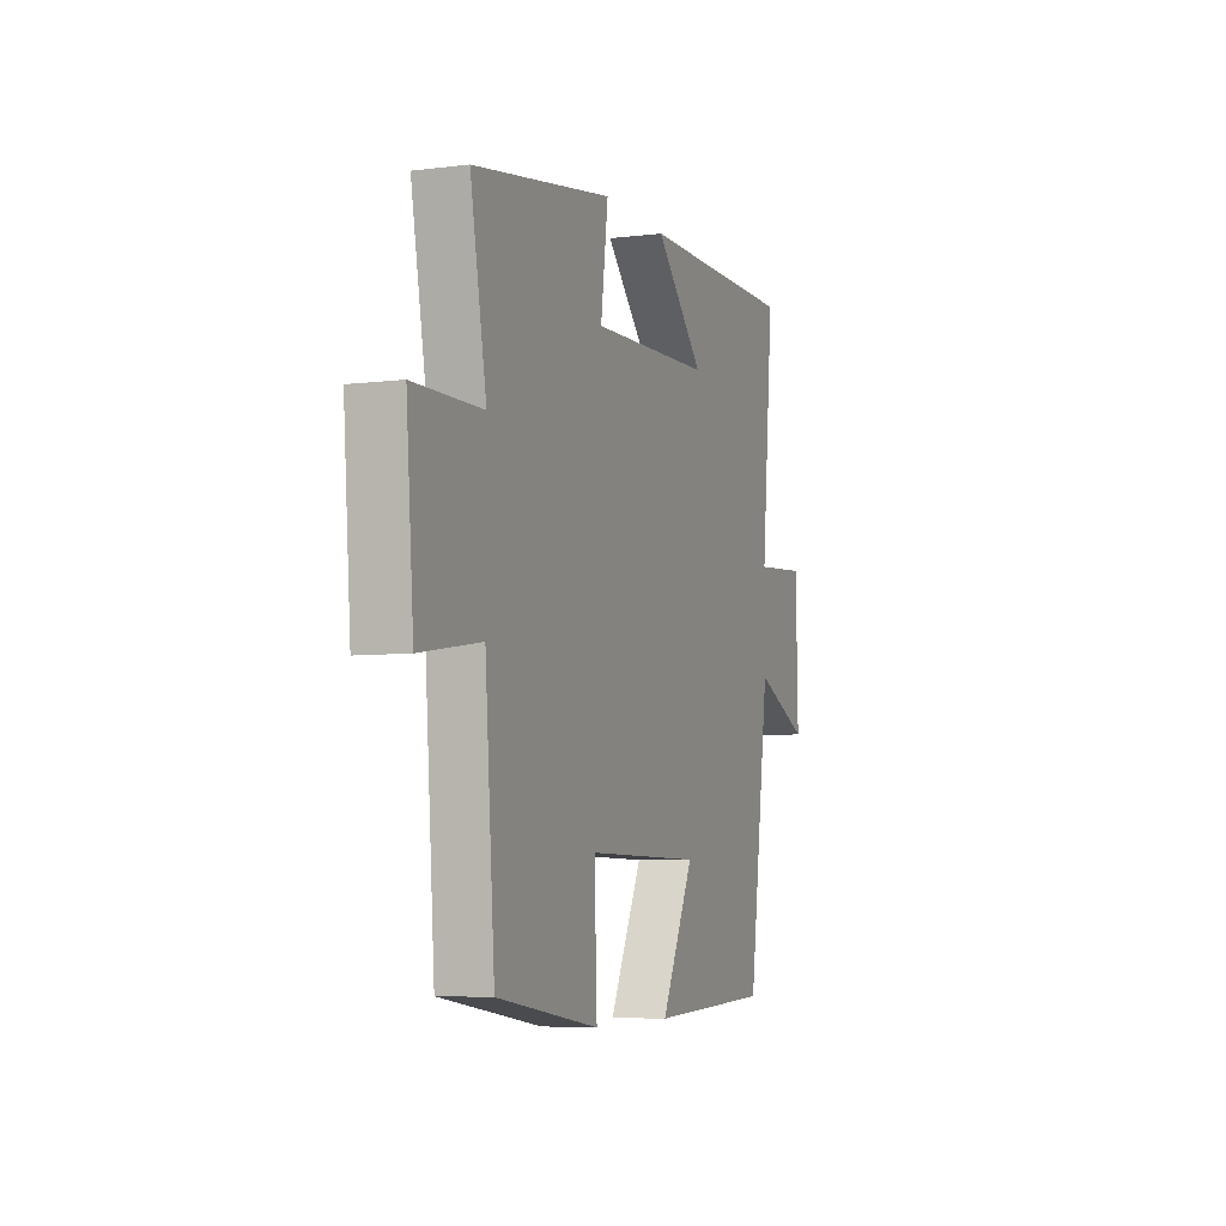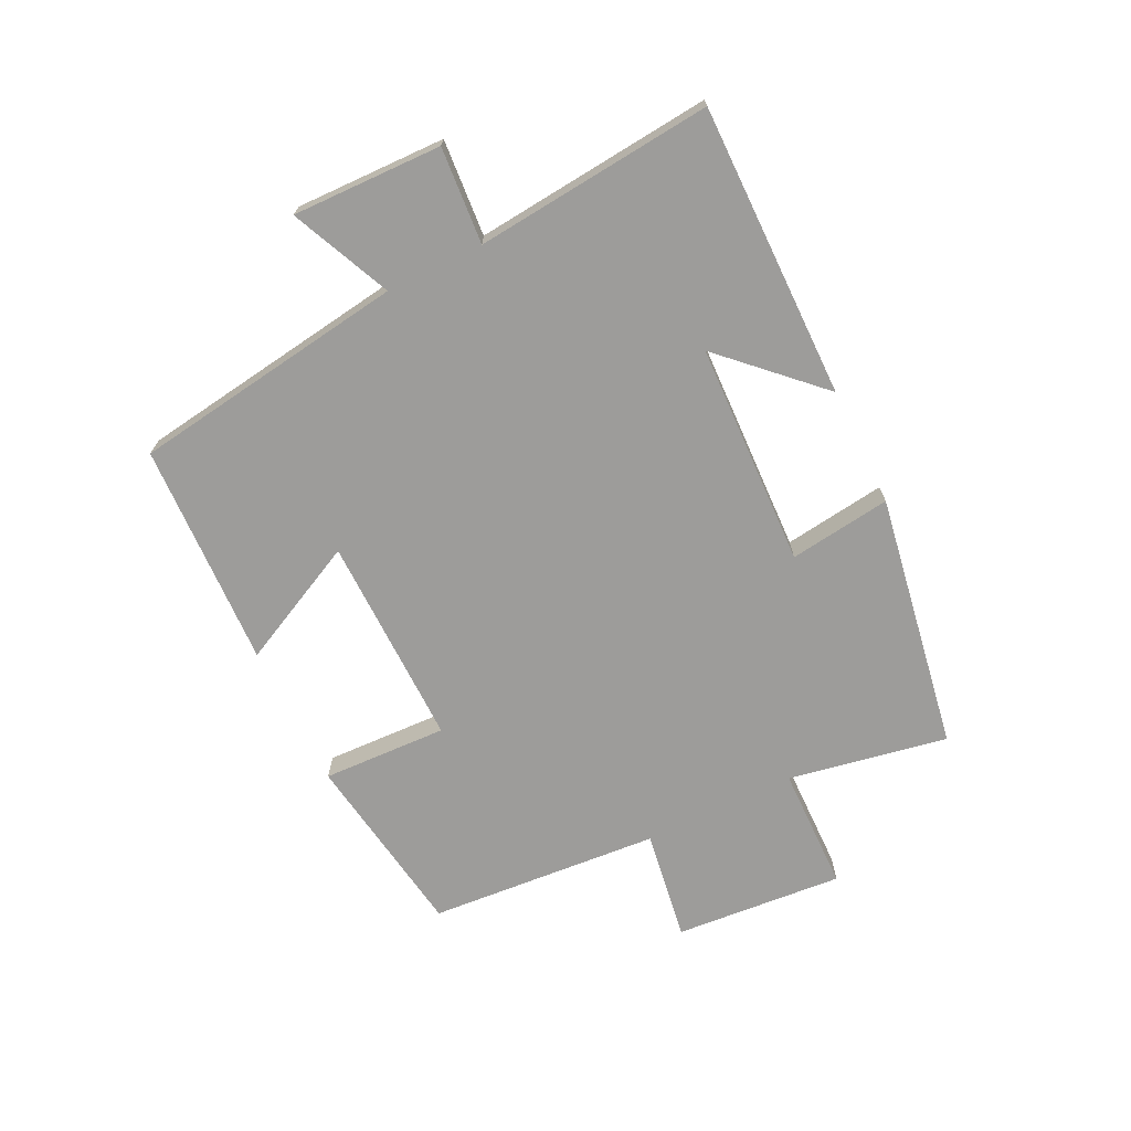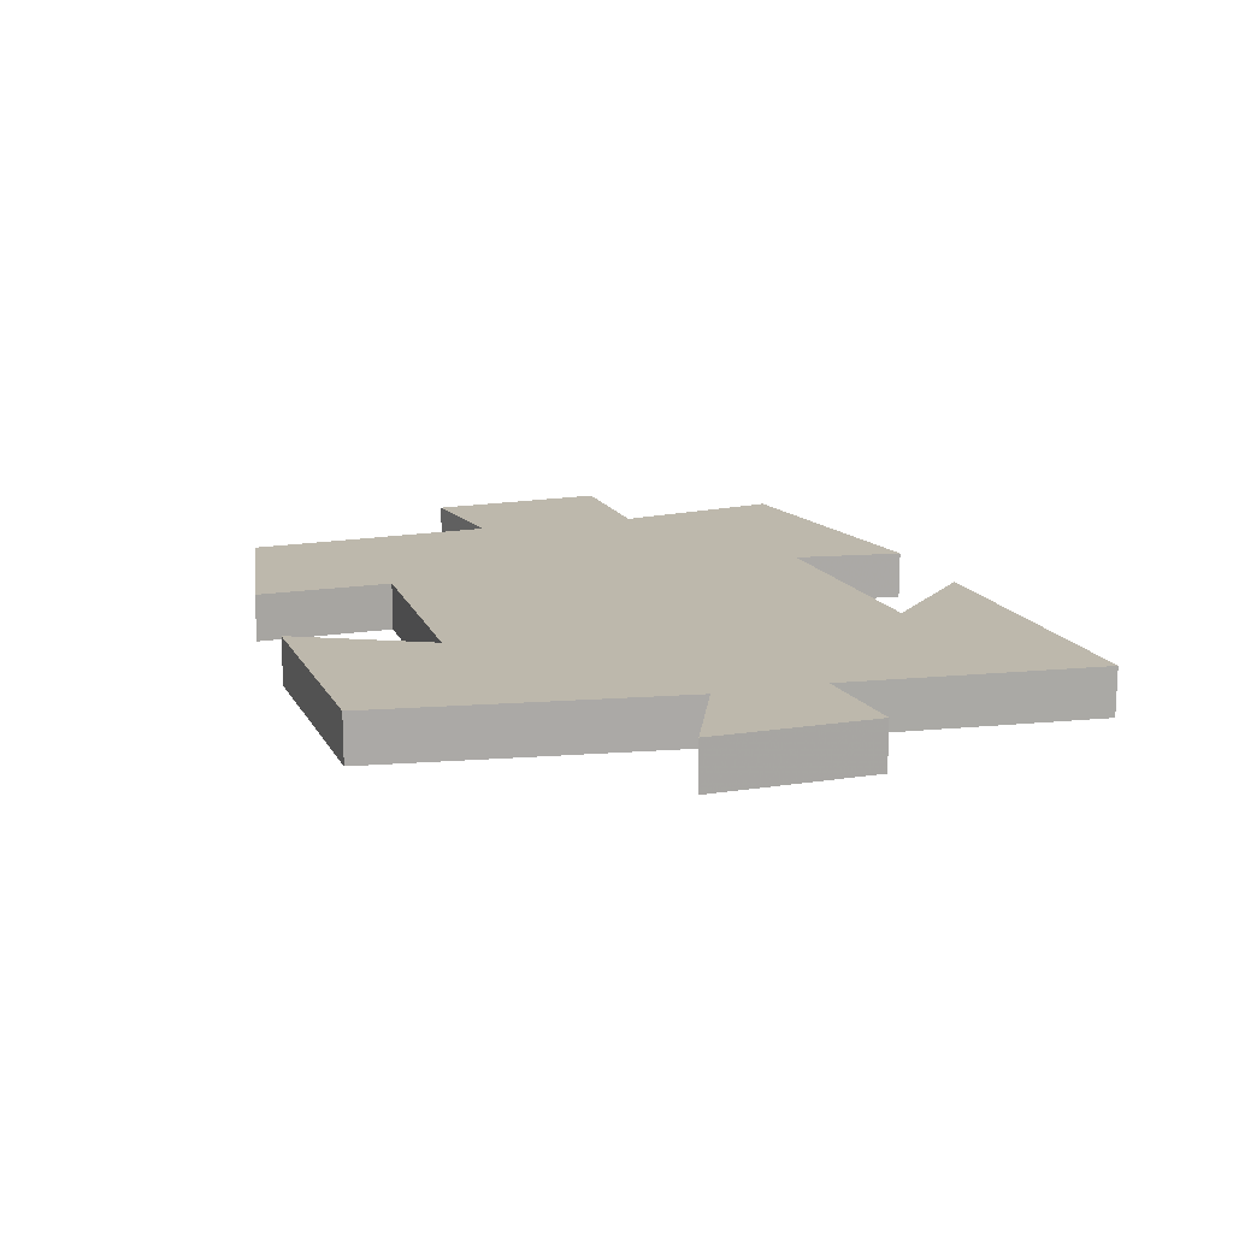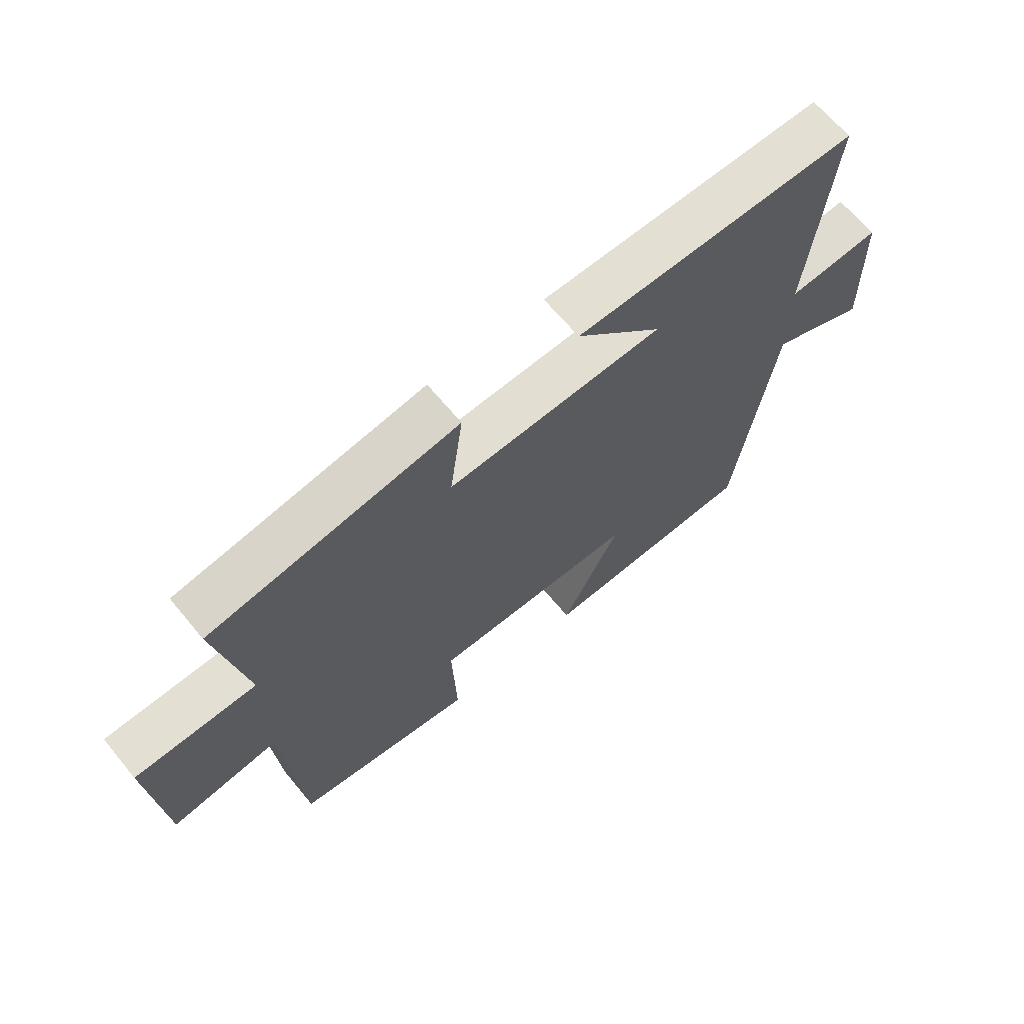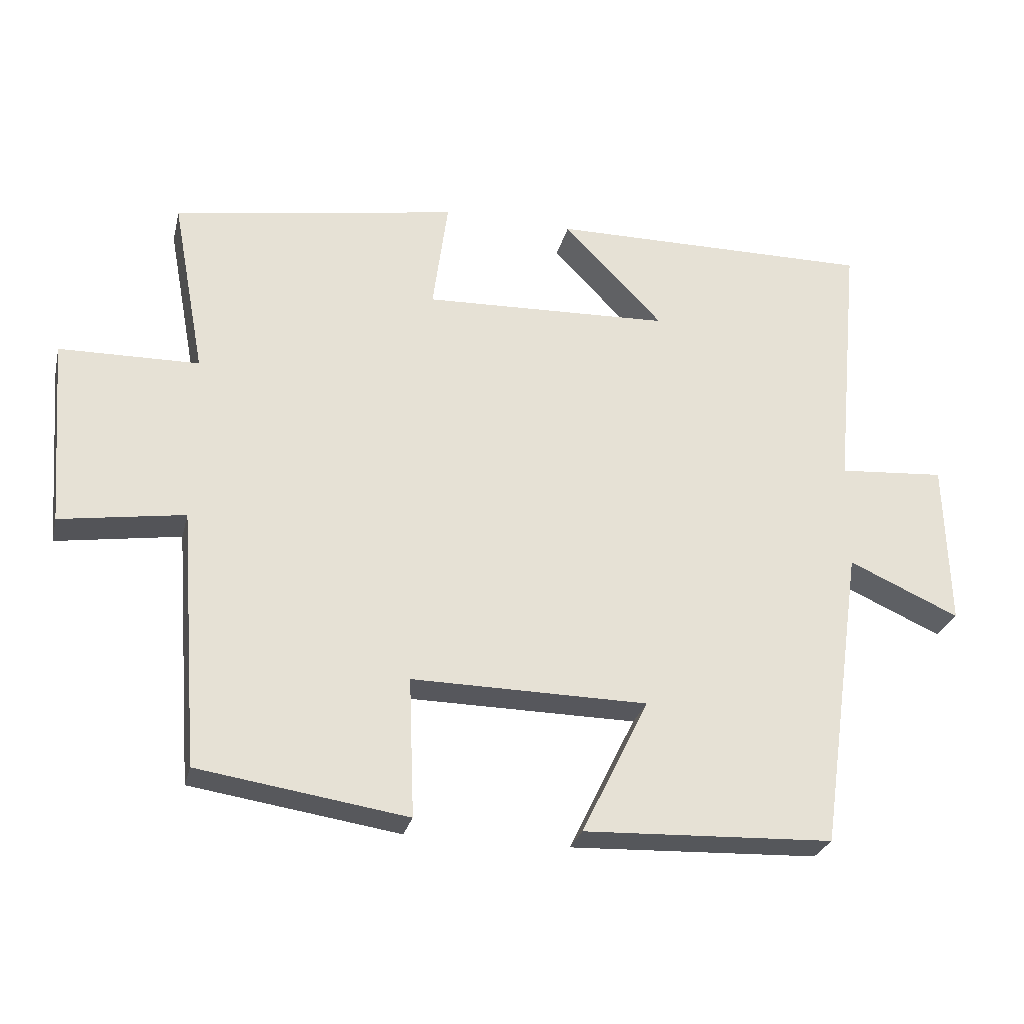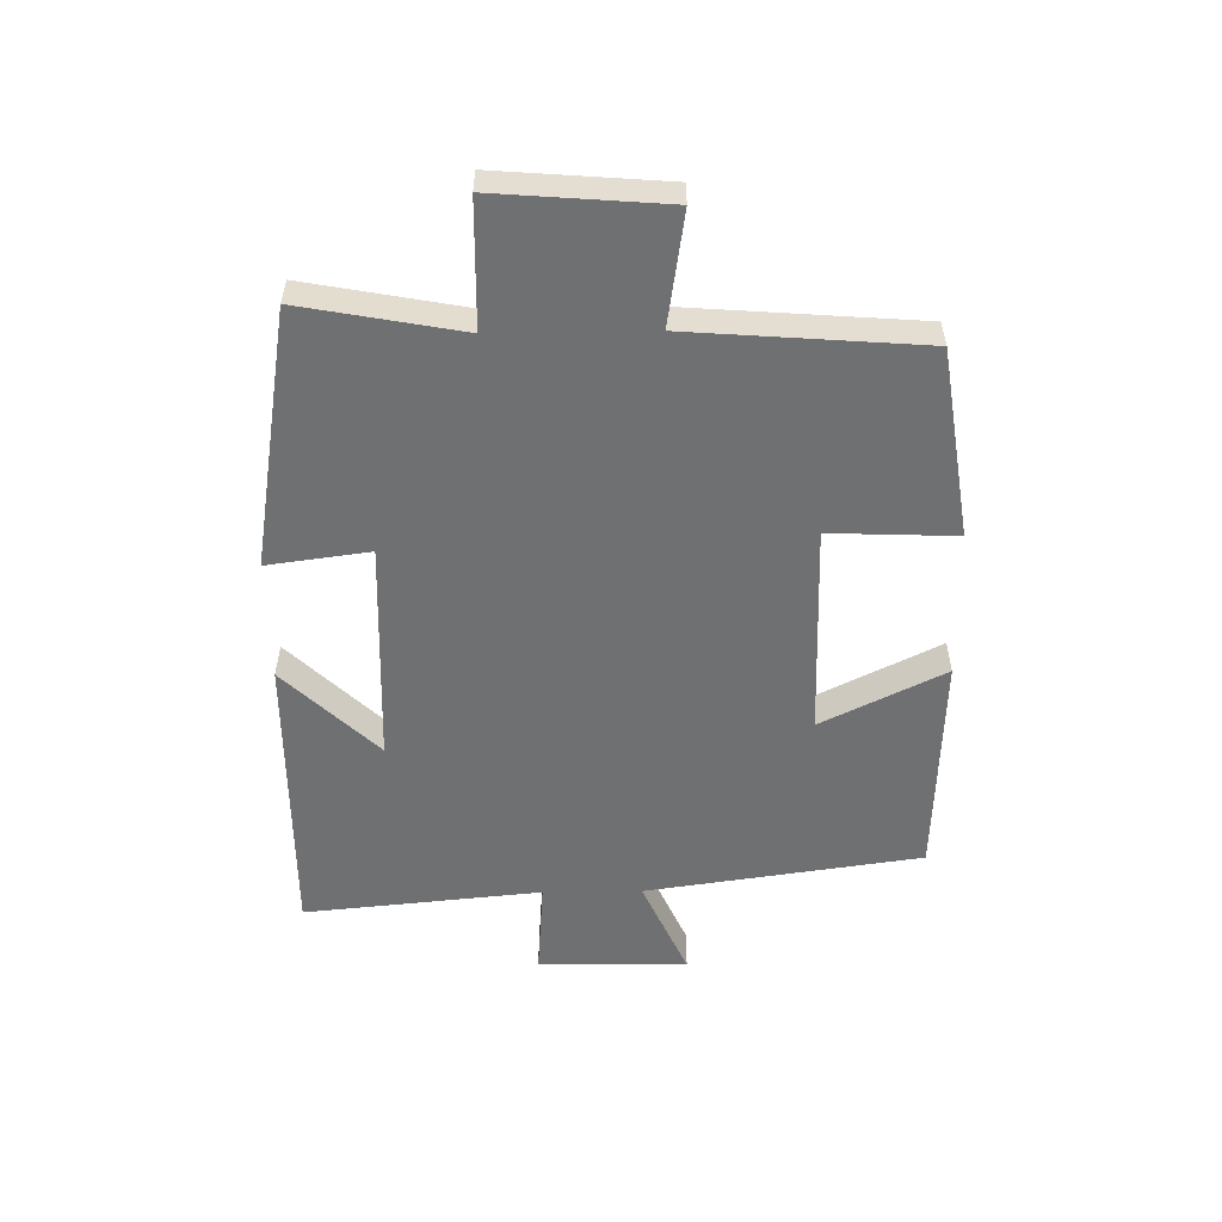
<metadata>
{"format":"obj","ext":"obj","renderer":"f3d","projection":"perspective","resolution":1024,"background":"white","views":[{"elev":-6.1,"azim":110.6,"up":"+Z"},{"elev":-70.0,"azim":-63.9,"up":"+Y"},{"elev":14.7,"azim":-107.3,"up":"+Y"},{"elev":66.0,"azim":140.4,"up":"+Z"},{"elev":-27.4,"azim":166.6,"up":"+Z"},{"elev":-54.8,"azim":90.9,"up":"+Y"}]}
</metadata>
<code>
v -0.537 0.07 0.504
v -0.062 0.07 0.5
v -0.208 0.07 0.349
v 0.154 0.07 0.335
v 0.132 0.07 0.5
v 0.548 0.07 0.43
v 0.5 0.07 0.172
v 0.703 0.07 0.168
v 0.681 0.07 -0.106
v 0.5 0.07 -0.078
v 0.471 0.07 -0.454
v 0.167 0.07 -0.5
v 0.175 0.07 -0.297
v -0.169 0.07 -0.301
v -0.071 0.07 -0.5
v -0.436 0.07 -0.485
v -0.5 0.07 -0.039
v -0.662 0.07 -0.111
v -0.656 0.07 0.131
v -0.5 0.07 0.119
v -0.537 0 0.504
v -0.062 0 0.5
v -0.208 0 0.349
v 0.154 0 0.335
v 0.132 0 0.5
v 0.548 0 0.43
v 0.5 0 0.172
v 0.703 0 0.168
v 0.681 0 -0.106
v 0.5 0 -0.078
v 0.471 0 -0.454
v 0.167 0 -0.5
v 0.175 0 -0.297
v -0.169 0 -0.301
v -0.071 0 -0.5
v -0.436 0 -0.485
v -0.5 0 -0.039
v -0.662 0 -0.111
v -0.656 0 0.131
v -0.5 0 0.119
f 17 18 19 20
f 15 16 17 20
f 14 15 20
f 13 14 20 1
f 10 11 12 13
f 10 13 1
f 7 8 9 10
f 4 5 6 7
f 3 4 7 10
f 1 2 3
f 1 3 10
f 40 39 38 37
f 40 37 36 35
f 40 35 34
f 21 40 34 33
f 33 32 31 30
f 21 33 30
f 30 29 28 27
f 27 26 25 24
f 30 27 24 23
f 23 22 21
f 30 23 21
f 1 21 22 2
f 2 22 23 3
f 3 23 24 4
f 4 24 25 5
f 5 25 26 6
f 6 26 27 7
f 7 27 28 8
f 8 28 29 9
f 9 29 30 10
f 10 30 31 11
f 11 31 32 12
f 12 32 33 13
f 13 33 34 14
f 14 34 35 15
f 15 35 36 16
f 16 36 37 17
f 17 37 38 18
f 18 38 39 19
f 19 39 40 20
f 20 40 21 1

</code>
